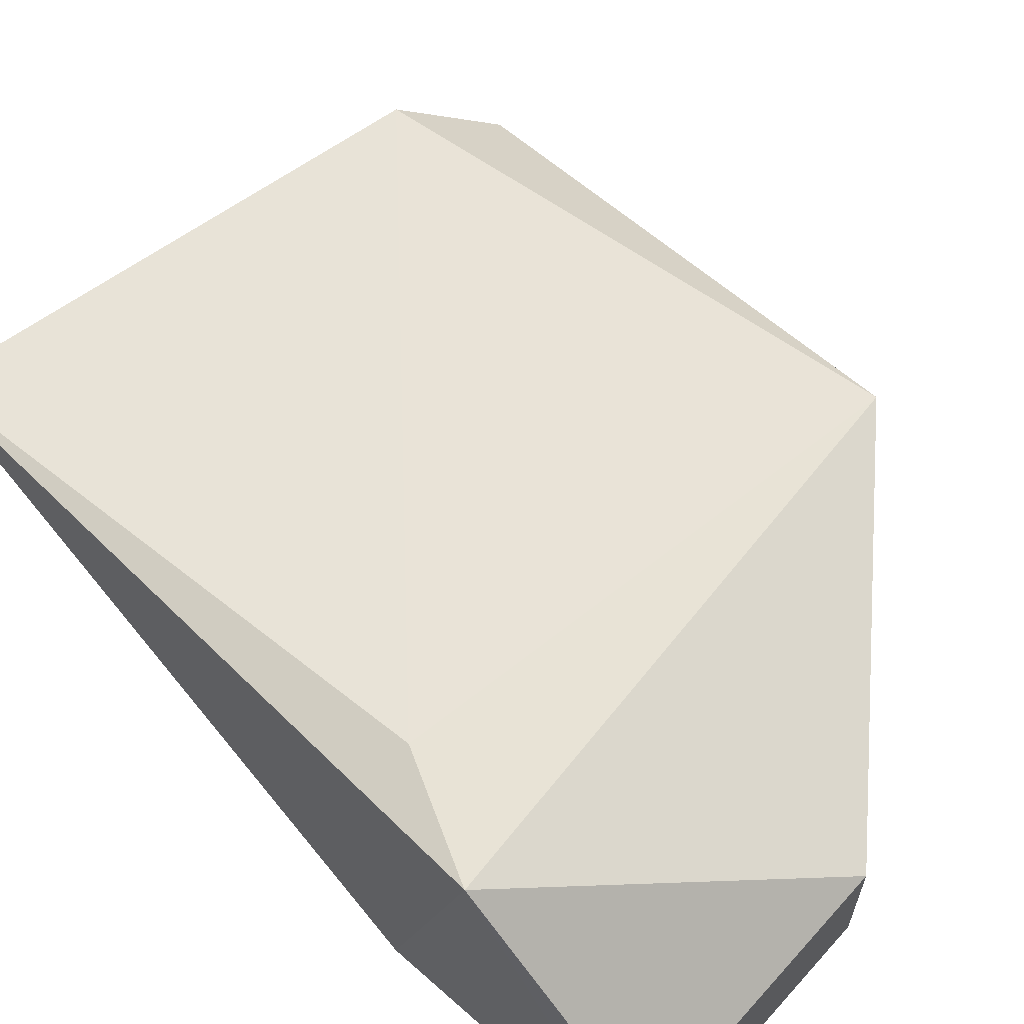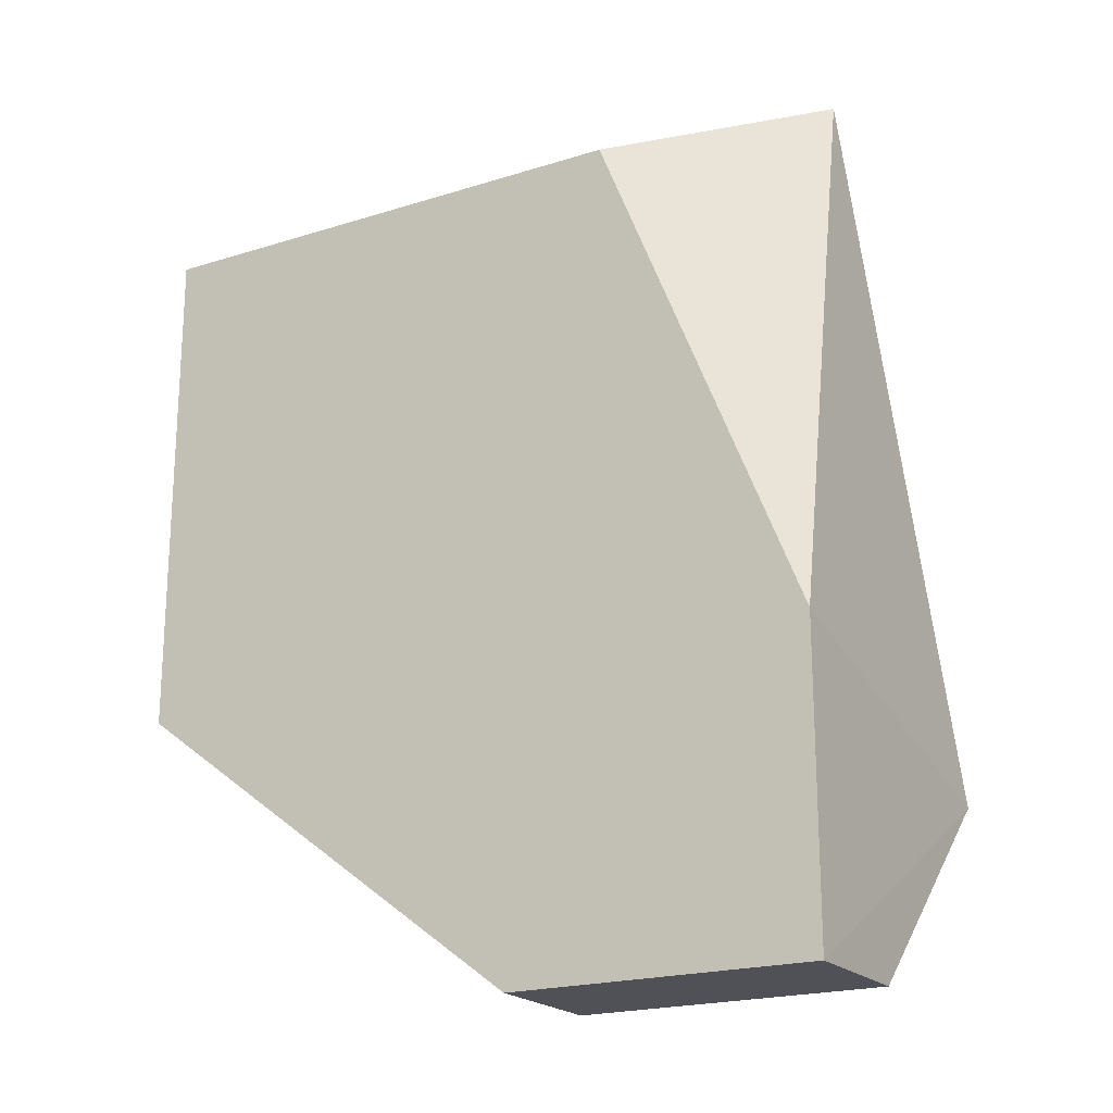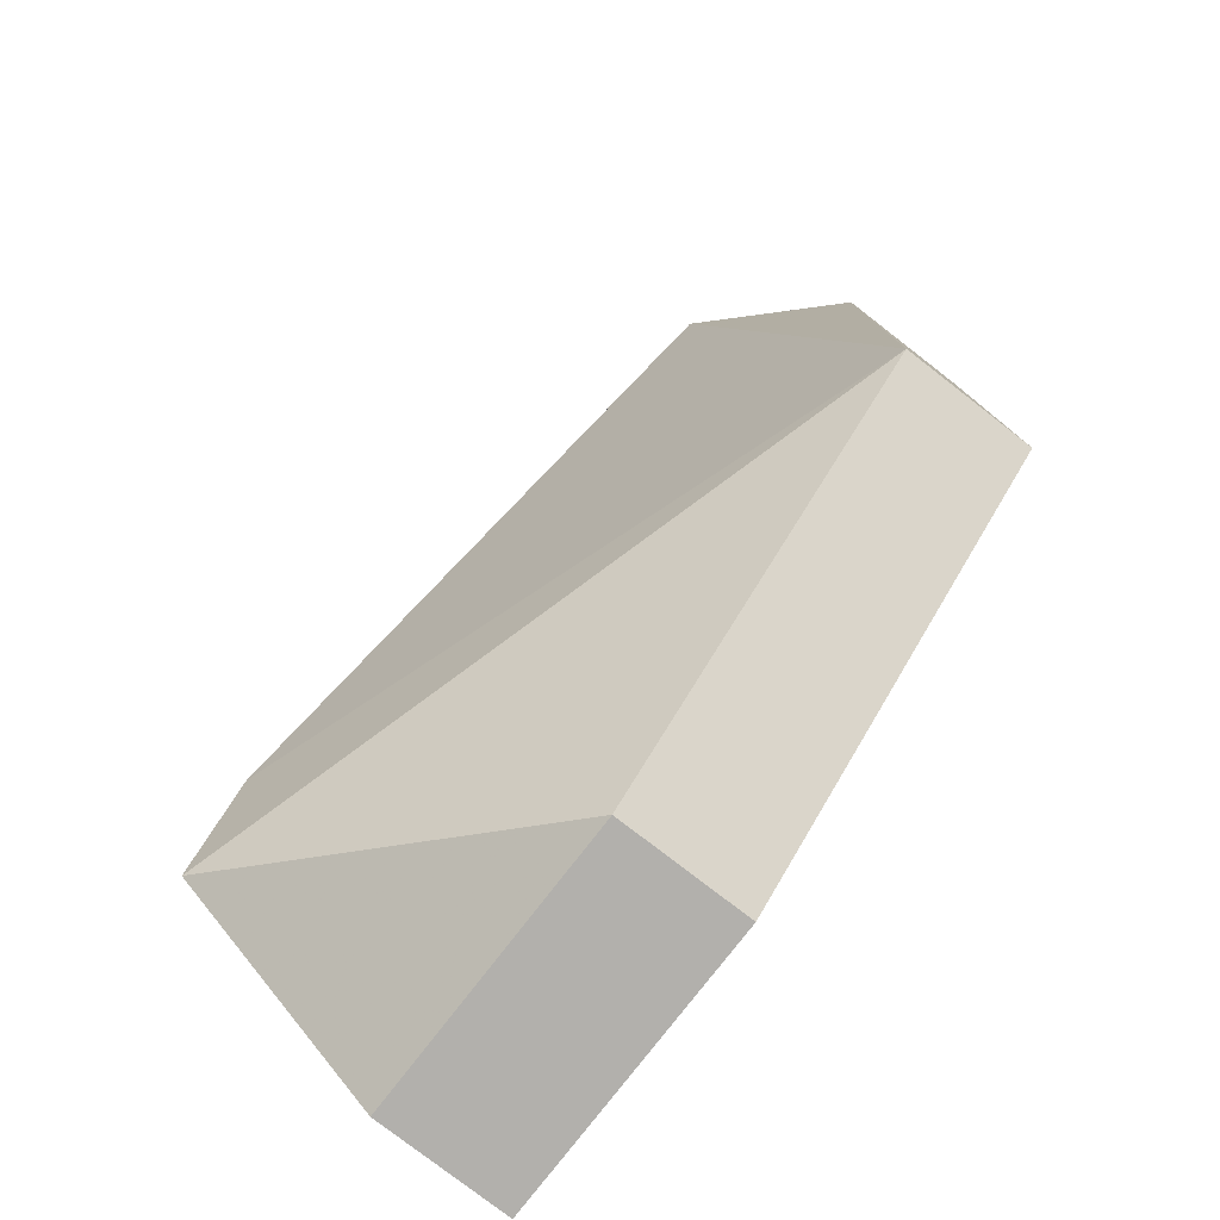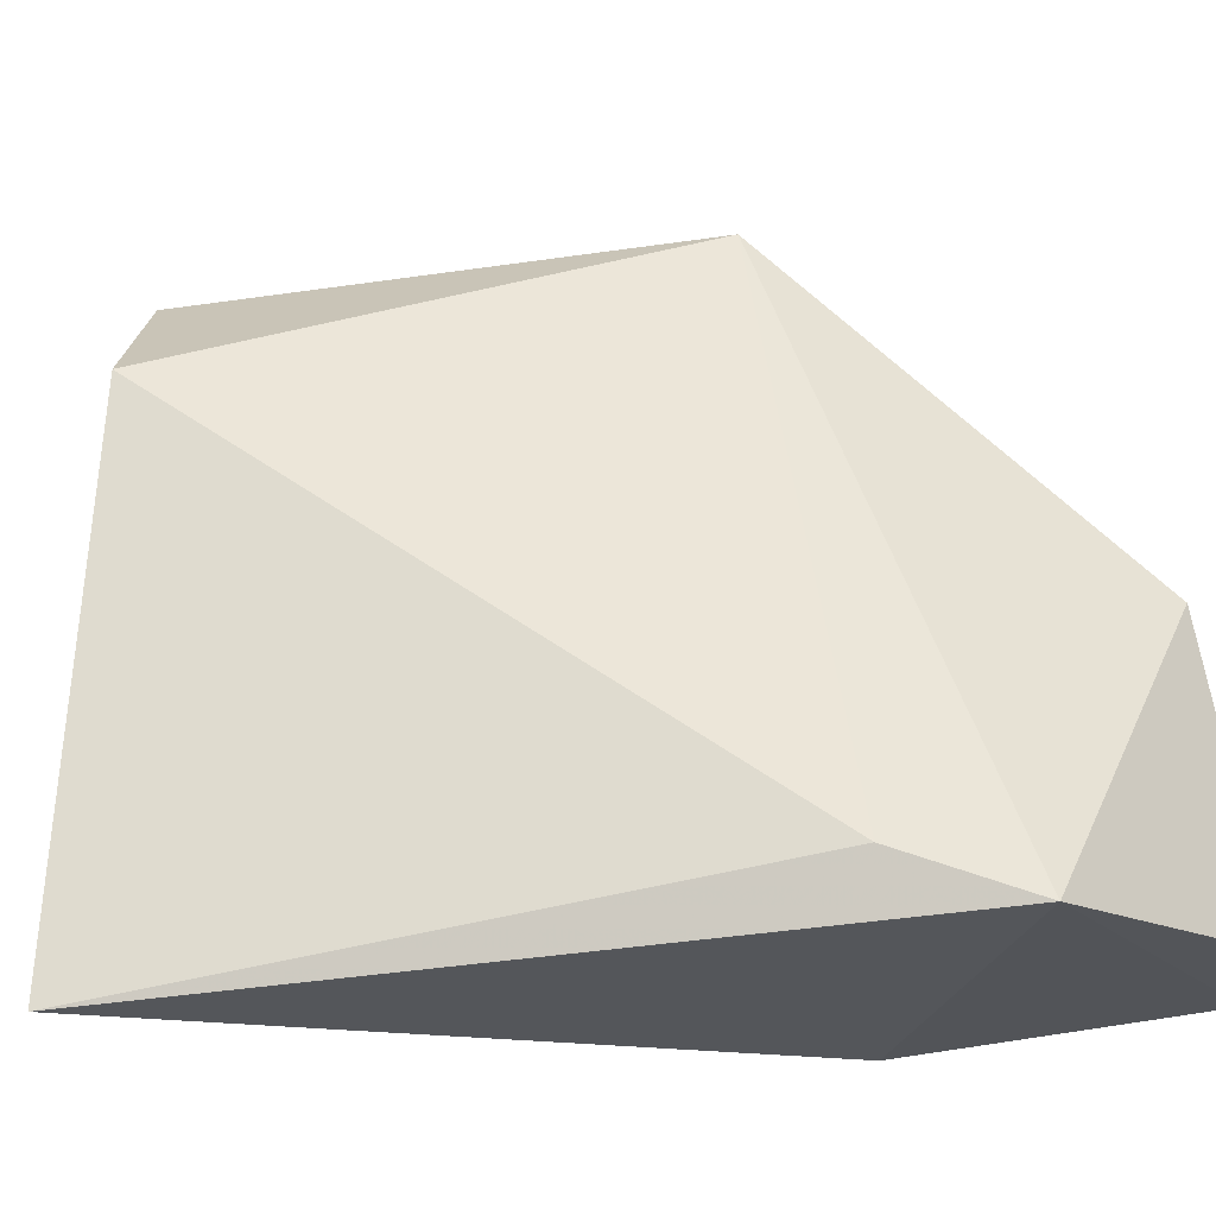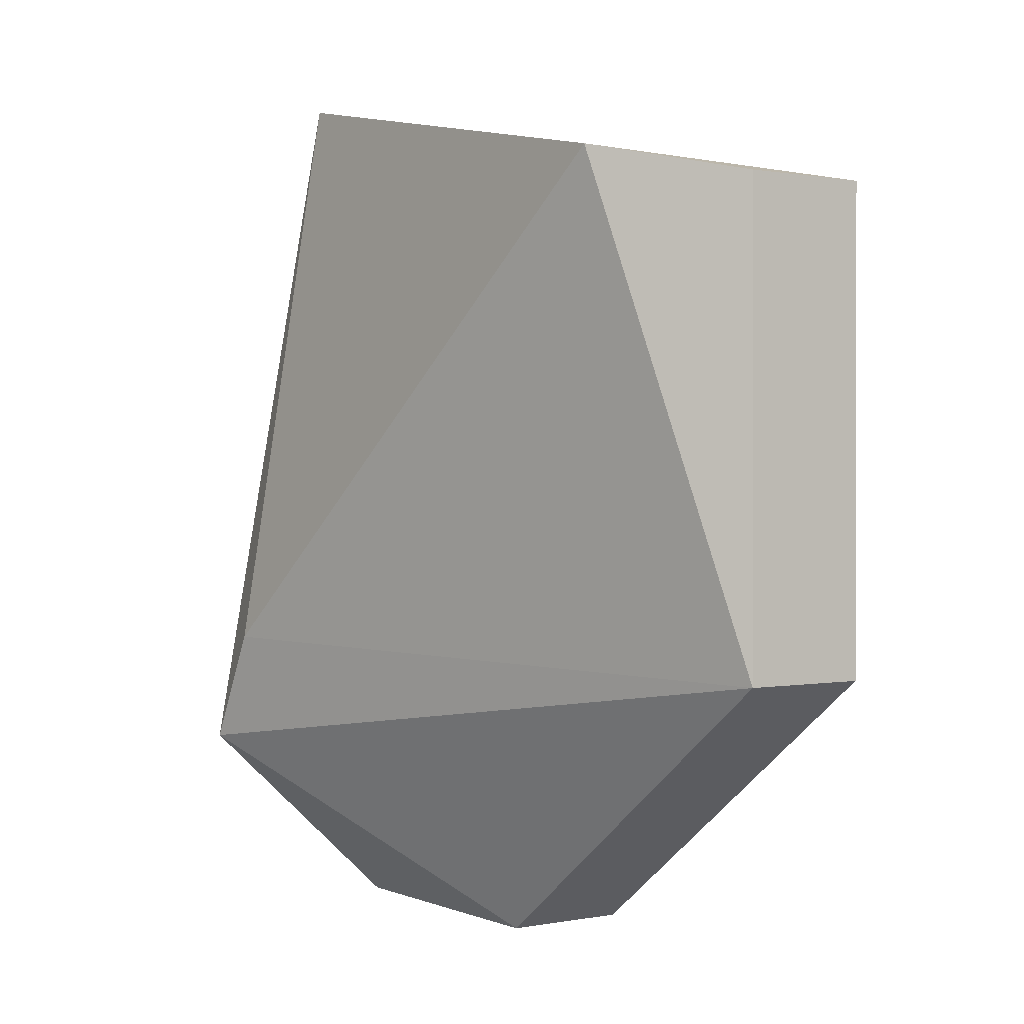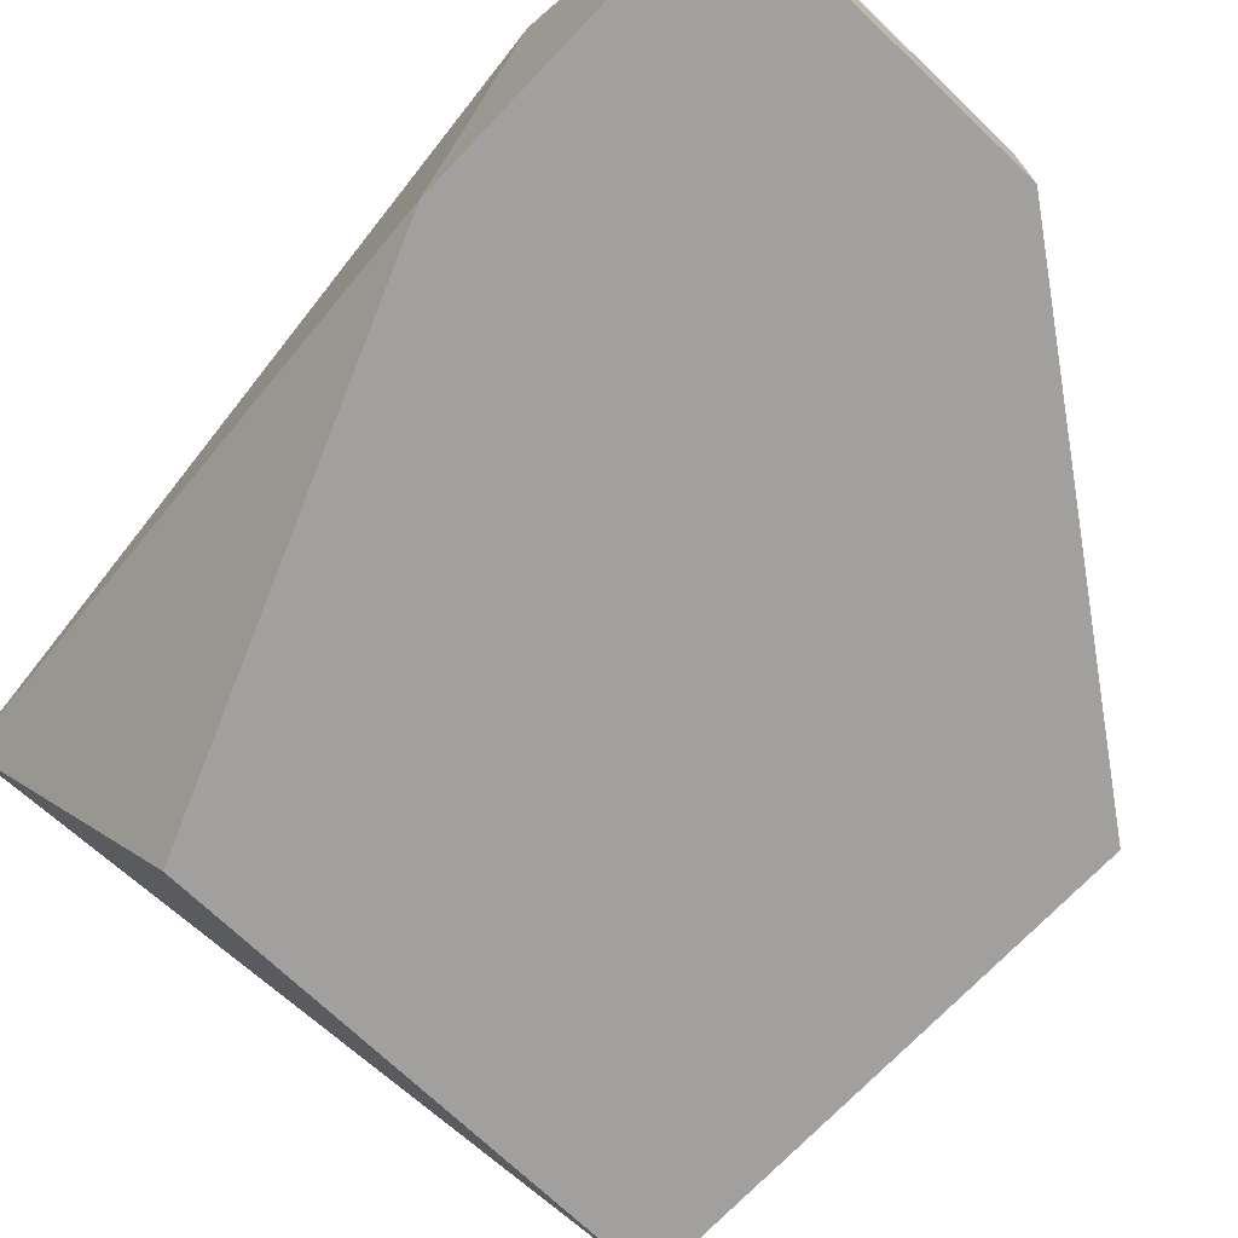
<metadata>
{"format":"obj","ext":"obj","renderer":"f3d","projection":"perspective","resolution":1024,"background":"white","views":[{"elev":61.4,"azim":-48.1,"up":"+Z"},{"elev":-20.4,"azim":-150.1,"up":"+Y"},{"elev":-78.8,"azim":52.3,"up":"+Y"},{"elev":64.9,"azim":-98.7,"up":"+Z"},{"elev":0.7,"azim":55.3,"up":"+Y"},{"elev":-71.9,"azim":-43.6,"up":"+Z"}]}
</metadata>
<code>
v -0.1469 -0.2272 -0.3384
v -0.108 -0.1981 -0.3516
v -0.1196 -0.1465 -0.3273
v -0.1703 -0.1365 -0.3273
v -0.176 -0.1981 -0.3516
v -0.108 -0.1495 -0.3516
v -0.1764 -0.2076 -0.3176
v -0.108 -0.1981 -0.3384
v -0.1469 -0.2272 -0.3516
v -0.1566 -0.1495 -0.3516
v -0.1703 -0.196 -0.3176
v -0.108 -0.1495 -0.3384
v -0.176 -0.2272 -0.3516
v -0.176 -0.2272 -0.3384
f 6 4 3
f 6 2 5
f 7 4 5
f 8 7 1
f 8 2 6
f 9 5 2
f 9 8 1
f 9 2 8
f 10 6 5
f 10 5 4
f 10 4 6
f 11 3 4
f 11 4 7
f 11 8 3
f 11 7 8
f 12 8 6
f 12 6 3
f 12 3 8
f 13 7 5
f 13 5 9
f 14 1 7
f 14 7 13
f 14 13 9
f 14 9 1

</code>
